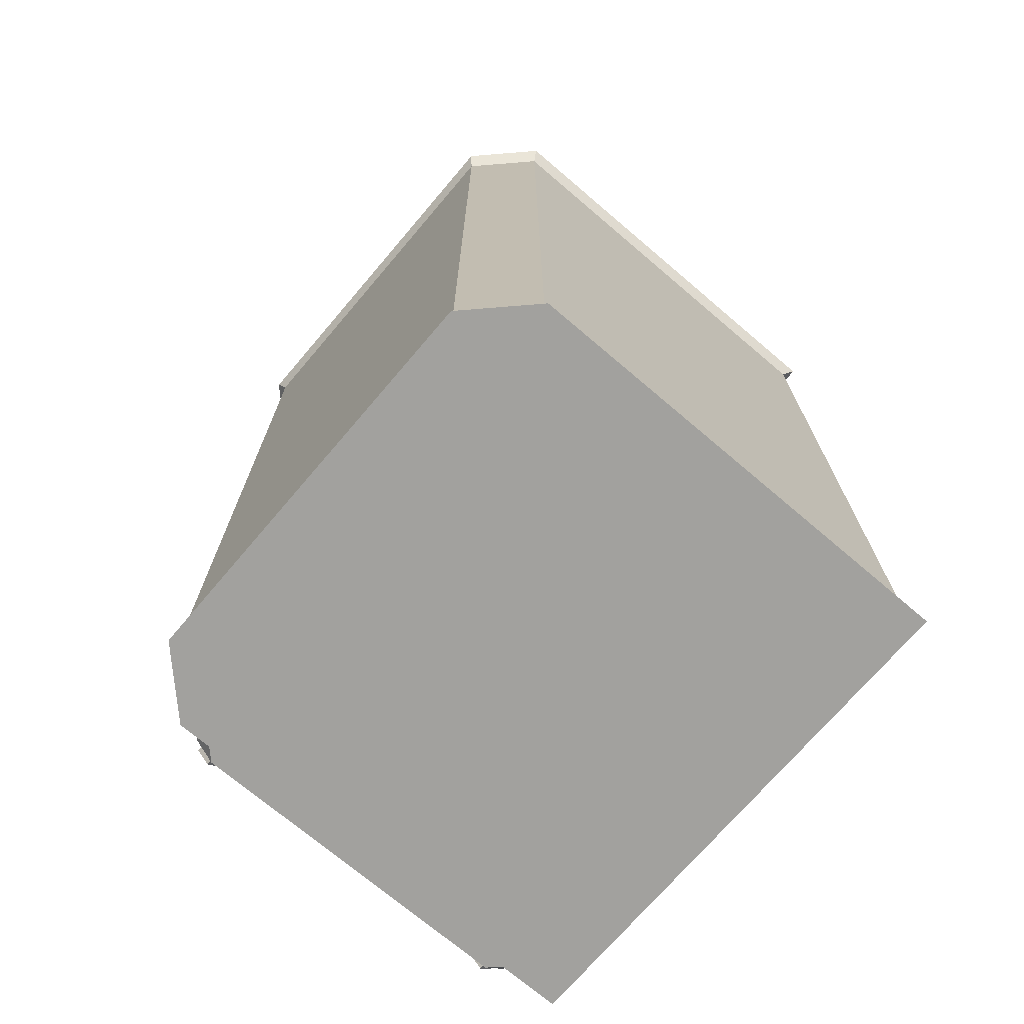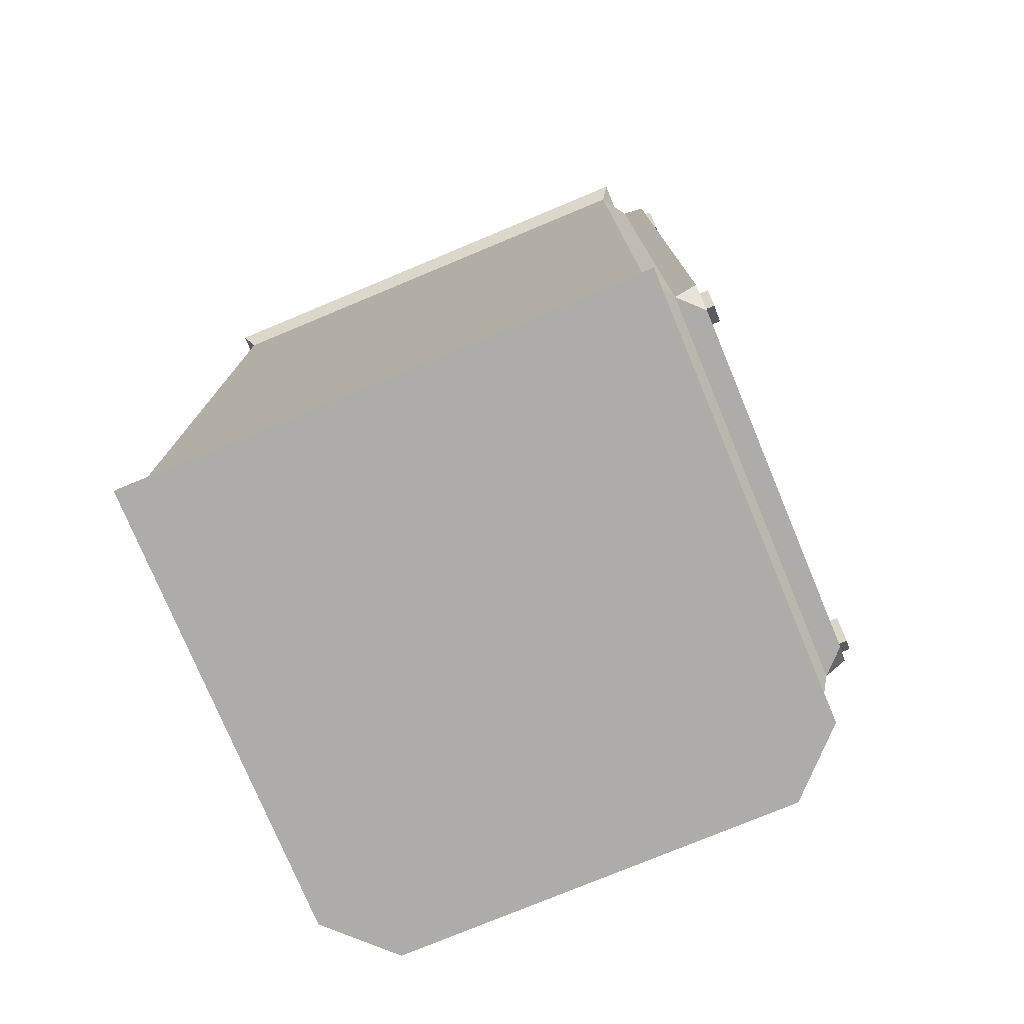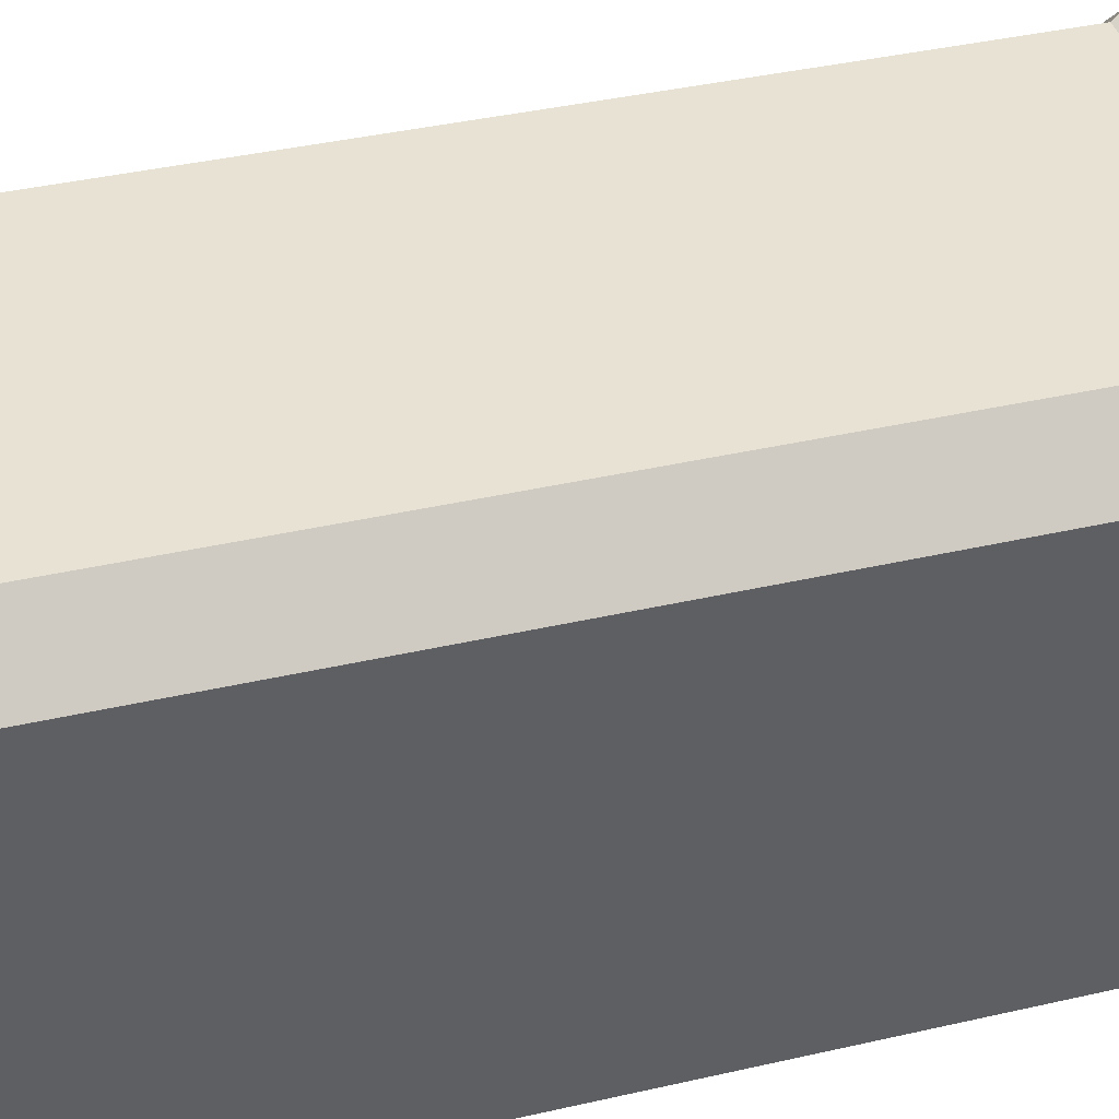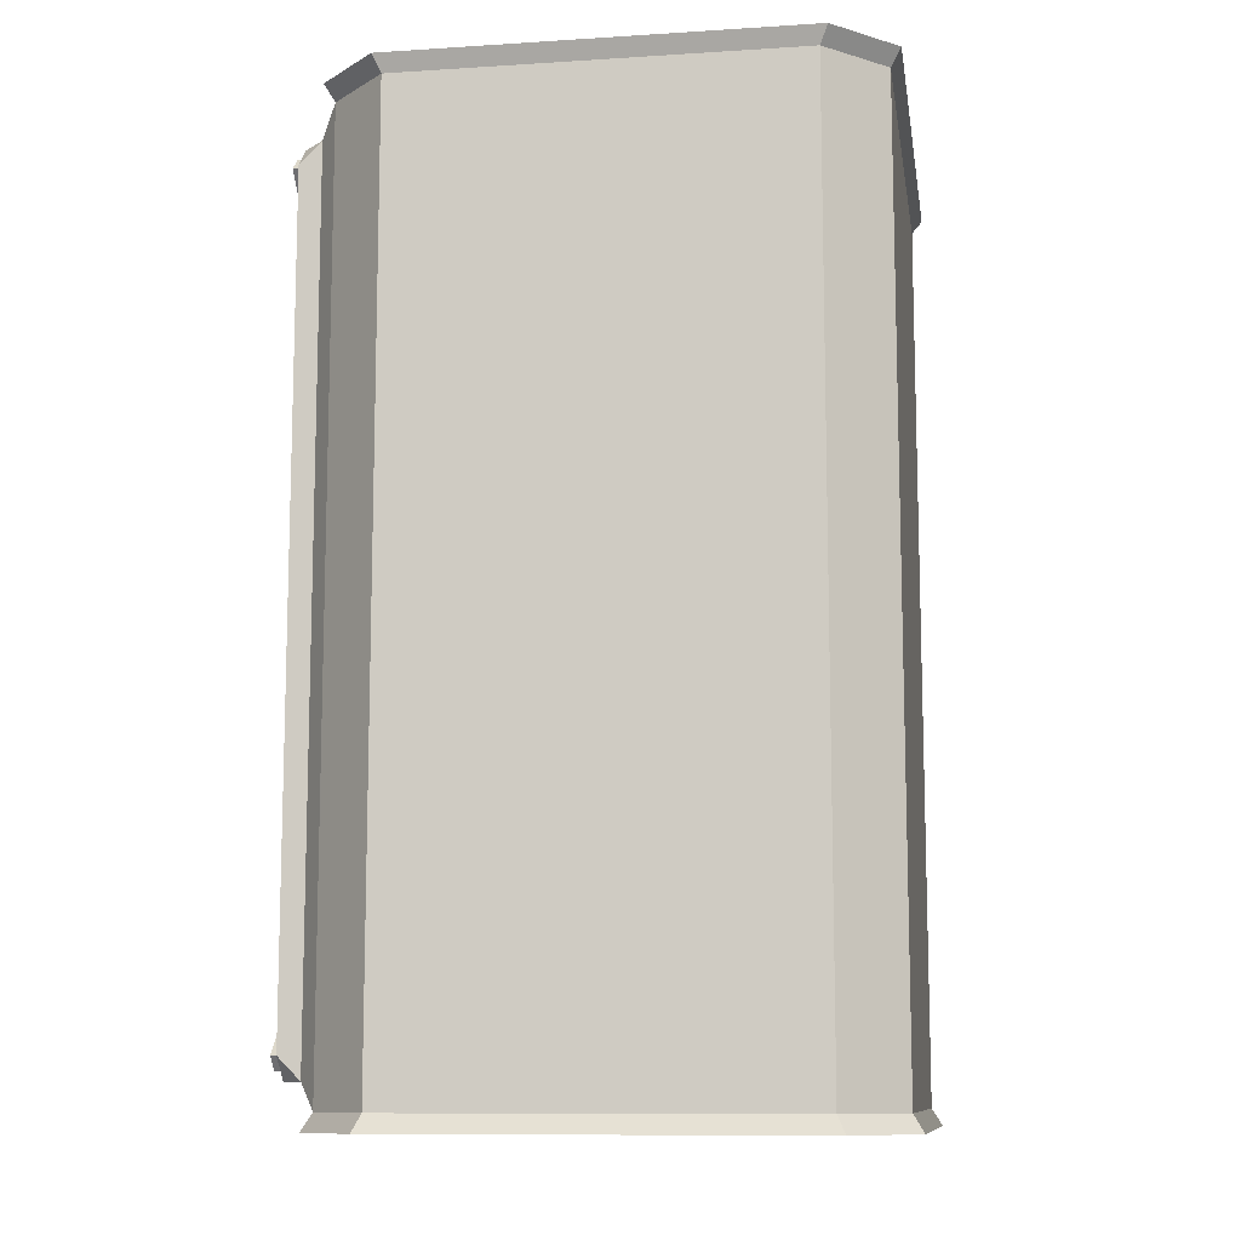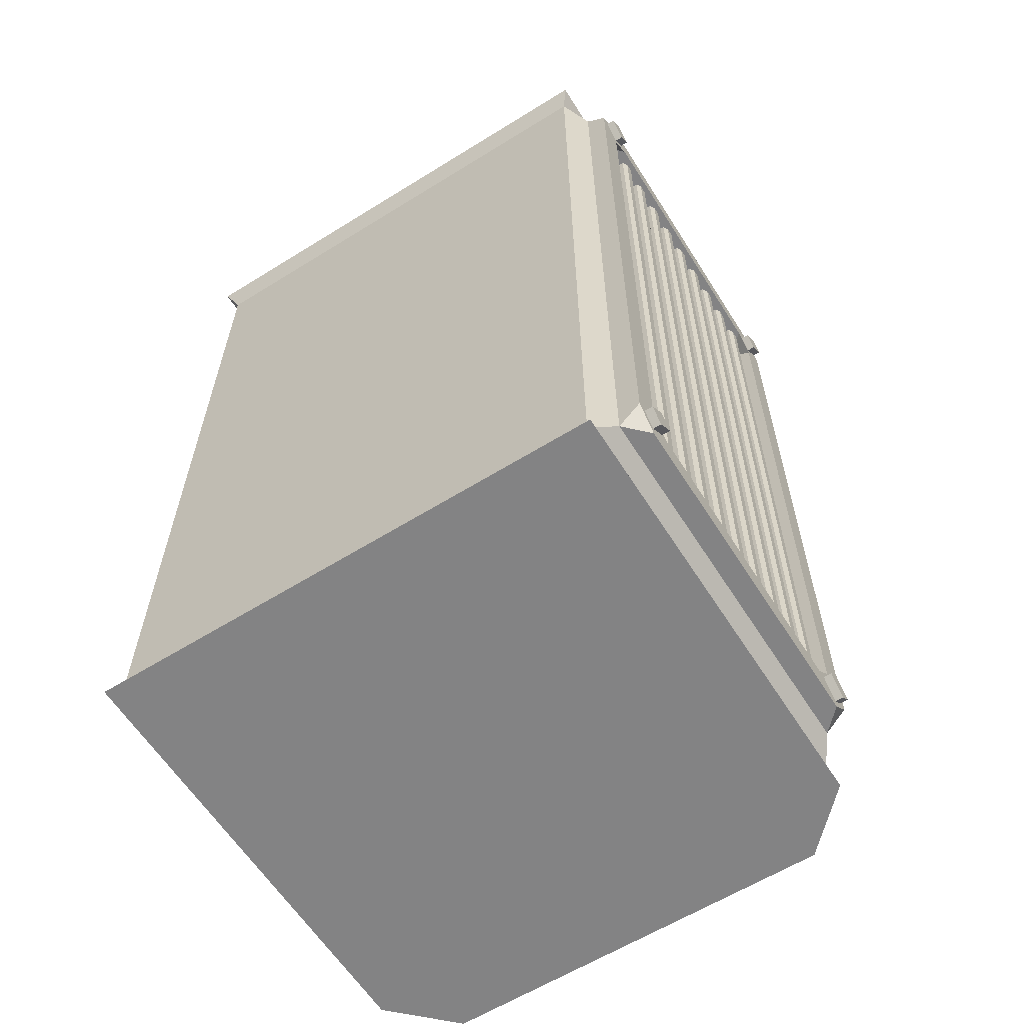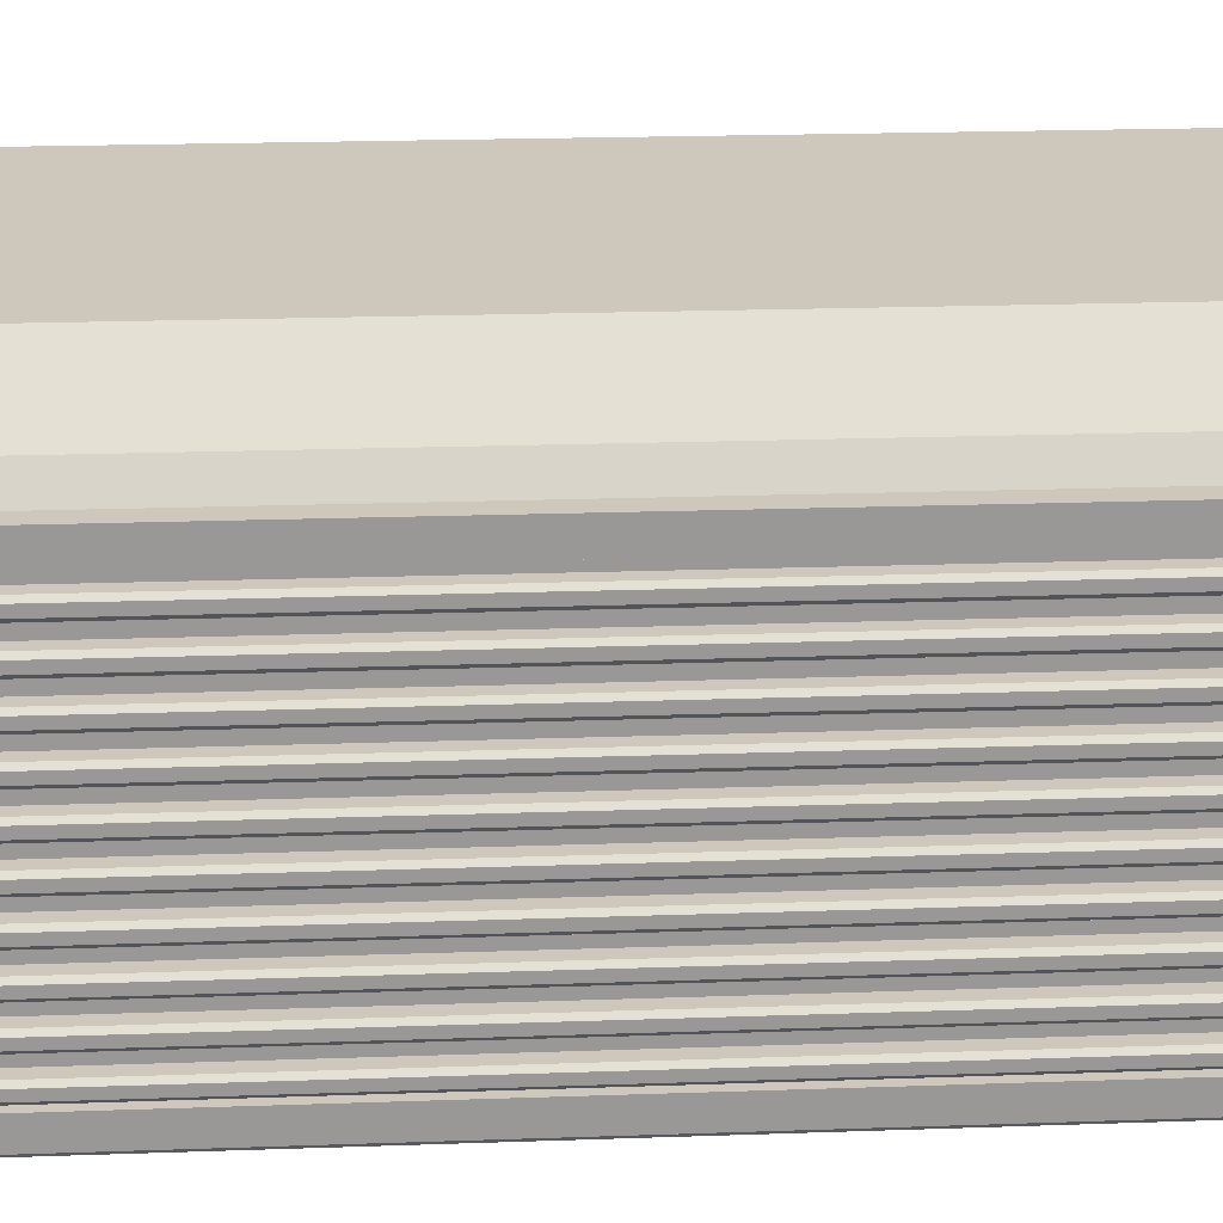
<metadata>
{"format":"obj","ext":"obj","renderer":"f3d","projection":"perspective","resolution":1024,"background":"white","views":[{"elev":-72.0,"azim":-130.4,"up":"+Z"},{"elev":-76.7,"azim":22.6,"up":"+Z"},{"elev":40.9,"azim":-105.5,"up":"+Y"},{"elev":-10.6,"azim":-171.0,"up":"+Z"},{"elev":-61.2,"azim":32.3,"up":"+Z"},{"elev":21.8,"azim":86.5,"up":"+Y"}]}
</metadata>
<code>
o Cube1
v -0.558 -0.55 -1
v -0.558 -0.55 1
v 0.558 -0.55 -1
v 0.558 -0.55 1
v -0.558 0.4222 -1
v -0.4302 0.55 -1
v -0.558 0.4222 1
v -0.4302 0.55 1
v 0.4302 0.55 -1
v 0.558 0.4222 -1
v 0.4302 0.55 1
v 0.558 0.4222 1
v 0.5995 0.3658 -0.9436
v 0.5995 0.3658 0.9436
v 0.5995 -0.4936 0.9436
v 0.5995 -0.4936 -0.9436
v 0.5962 0.3057 -0.8835
v 0.5962 0.3057 0.8835
v 0.5962 -0.4335 0.8835
v 0.5962 -0.4335 -0.8835
v 0.5962 -0.2856 0.8835
v 0.5962 -0.1378 0.8835
v 0.5962 0.01001 0.8835
v 0.5962 0.1578 0.8835
v 0.5962 0.1578 -0.8835
v 0.5962 0.01001 -0.8835
v 0.5962 -0.1378 -0.8835
v 0.5962 -0.2856 -0.8835
v 0.5962 -0.3965 0.8835
v 0.5962 -0.3595 0.8835
v 0.5962 -0.3226 0.8835
v 0.5962 0.2687 -0.8835
v 0.5962 0.2317 -0.8835
v 0.5962 0.1948 -0.8835
v 0.5962 -0.2487 0.8835
v 0.5962 -0.2117 0.8835
v 0.5962 -0.1748 0.8835
v 0.5962 -0.1009 0.8835
v 0.5962 -0.0639 0.8835
v 0.5962 -0.02694 0.8835
v 0.5962 0.04697 0.8835
v 0.5962 0.08392 0.8835
v 0.5962 0.1209 0.8835
v 0.5962 0.1948 0.8835
v 0.5962 0.2317 0.8835
v 0.5962 0.2687 0.8835
v 0.5962 0.1209 -0.8835
v 0.5962 0.08392 -0.8835
v 0.5962 0.04697 -0.8835
v 0.5962 -0.02694 -0.8835
v 0.5962 -0.0639 -0.8835
v 0.5962 -0.1009 -0.8835
v 0.5962 -0.1748 -0.8835
v 0.5962 -0.2117 -0.8835
v 0.5962 -0.2487 -0.8835
v 0.5962 -0.3226 -0.8835
v 0.5962 -0.3595 -0.8835
v 0.5962 -0.3965 -0.8835
v 0.6281 -0.3965 -0.8835
v 0.6281 -0.3965 0.8835
v 0.6281 -0.4335 0.8835
v 0.6281 -0.4335 -0.8835
v 0.6281 -0.3595 0.8835
v 0.6281 -0.3595 -0.8835
v 0.6281 -0.3226 -0.8835
v 0.6281 -0.3226 0.8835
v 0.6281 -0.2856 0.8835
v 0.6281 -0.2856 -0.8835
v 0.6281 -0.2487 -0.8835
v 0.6281 -0.2487 0.8835
v 0.6281 -0.2117 0.8835
v 0.6281 -0.2117 -0.8835
v 0.6281 -0.1748 -0.8835
v 0.6281 -0.1748 0.8835
v 0.6281 -0.1378 0.8835
v 0.6281 -0.1378 -0.8835
v 0.6281 -0.1009 -0.8835
v 0.6281 -0.1009 0.8835
v 0.6281 -0.0639 0.8835
v 0.6281 -0.0639 -0.8835
v 0.6281 -0.02694 -0.8835
v 0.6281 -0.02694 0.8835
v 0.6281 0.01001 0.8835
v 0.6281 0.01001 -0.8835
v 0.6281 0.04697 -0.8835
v 0.6281 0.04697 0.8835
v 0.6281 0.08392 0.8835
v 0.6281 0.08392 -0.8835
v 0.6281 0.1209 -0.8835
v 0.6281 0.1209 0.8835
v 0.6281 0.1578 0.8835
v 0.6281 0.1578 -0.8835
v 0.6281 0.1948 -0.8835
v 0.6281 0.1948 0.8835
v 0.6281 0.2317 0.8835
v 0.6281 0.2317 -0.8835
v 0.6281 0.2687 -0.8835
v 0.6281 0.2687 0.8835
v 0.6368 -0.05521 0.8748
v 0.6368 -0.05521 -0.8748
v 0.6368 -0.03563 -0.8748
v 0.6368 -0.03563 0.8748
v 0.6368 -0.3509 0.8748
v 0.6368 -0.3509 -0.8748
v 0.6368 -0.3313 -0.8748
v 0.6368 -0.3313 0.8748
v 0.6368 0.09262 0.8748
v 0.6368 0.09262 -0.8748
v 0.6368 0.1122 -0.8748
v 0.6368 0.1122 0.8748
v 0.6368 0.1665 0.8748
v 0.6368 0.1665 -0.8748
v 0.6368 0.1861 -0.8748
v 0.6368 0.1861 0.8748
v 0.6368 -0.1291 0.8748
v 0.6368 -0.1291 -0.8748
v 0.6368 -0.1095 -0.8748
v 0.6368 -0.1095 0.8748
v 0.6368 -0.4052 -0.8748
v 0.6368 -0.4052 0.8748
v 0.6368 -0.4248 0.8748
v 0.6368 -0.4248 -0.8748
v 0.6368 0.2404 0.8748
v 0.6368 0.2404 -0.8748
v 0.6368 0.26 -0.8748
v 0.6368 0.26 0.8748
v 0.6368 0.0187 0.8748
v 0.6368 0.0187 -0.8748
v 0.6368 0.03828 -0.8748
v 0.6368 0.03828 0.8748
v 0.6368 -0.203 0.8748
v 0.6368 -0.203 -0.8748
v 0.6368 -0.1835 -0.8748
v 0.6368 -0.1835 0.8748
v 0.6368 -0.2769 0.8748
v 0.6368 -0.2769 -0.8748
v 0.6368 -0.2574 -0.8748
v 0.6368 -0.2574 0.8748
v 0.6487 0.3658 -0.8945
v 0.5995 0.3658 -0.9436
v 0.6487 0.3167 -0.9436
v 0.6487 0.3167 0.9436
v 0.5995 0.3658 0.9436
v 0.6487 0.3658 0.8945
v 0.6487 -0.4936 0.8945
v 0.5995 -0.4936 0.9436
v 0.6487 -0.4445 0.9436
v 0.6487 -0.4445 -0.9436
v 0.6487 -0.4936 -0.8945
v 0.5995 -0.4936 -0.9436
v 0.6487 0.3057 -0.8343
v 0.5995 0.3057 -0.8835
v 0.6487 0.2565 -0.8835
v 0.6487 0.2565 0.8835
v 0.5995 0.3057 0.8835
v 0.6487 0.3057 0.8343
v 0.6487 -0.4335 0.8343
v 0.5995 -0.4335 0.8835
v 0.6487 -0.3843 0.8835
v 0.6487 -0.3843 -0.8835
v 0.5995 -0.4335 -0.8835
v 0.6487 -0.4335 -0.8343
v 0.6487 -0.404 -0.8835
v 0.6487 -0.4335 -0.854
v 0.6487 -0.474 -0.8945
v 0.6487 -0.4445 -0.924
v 0.6487 0.3057 -0.854
v 0.6487 0.2762 -0.8835
v 0.6487 0.3167 -0.924
v 0.6487 0.3462 -0.8945
v 0.6487 -0.4335 0.854
v 0.6487 -0.404 0.8835
v 0.6487 -0.4445 0.924
v 0.6487 -0.474 0.8945
v 0.6487 0.2762 0.8835
v 0.6487 0.3057 0.854
v 0.6487 0.3462 0.8945
v 0.6487 0.3167 0.924
v 0.6668 0.2762 0.8835
v 0.6668 0.3057 0.854
v 0.6668 0.3462 0.8945
v 0.6668 0.3167 0.924
v 0.6668 -0.4335 0.854
v 0.6668 -0.404 0.8835
v 0.6668 -0.4445 0.924
v 0.6668 -0.474 0.8945
v 0.6668 0.3057 -0.854
v 0.6668 0.2762 -0.8835
v 0.6668 0.3167 -0.924
v 0.6668 0.3462 -0.8945
v 0.6668 -0.404 -0.8835
v 0.6668 -0.4335 -0.854
v 0.6668 -0.474 -0.8945
v 0.6668 -0.4445 -0.924
v 0.4474 0.5664 -1.037
v 0.5803 0.4335 -1.037
v 0.5803 -0.5776 -1.037
v -0.5803 -0.5776 -1.037
v -0.5803 0.4335 -1.037
v -0.4474 0.5664 -1.037
v -0.4474 0.5664 1.037
v -0.5803 0.4335 1.037
v -0.5803 -0.5776 1.037
v 0.5803 -0.5776 1.037
v 0.5803 0.4335 1.037
v 0.4474 0.5664 1.037
g Cube1_Cube1_auv
f 1 198 197 3
f 2 7 5 1
f 3 16 15 4
f 6 8 11 9
f 6 200 199 5
f 10 196 195 9
f 12 14 13 10
f 18 46 32 17
f 19 61 60 29
f 19 158 157 162 161 20
f 24 91 94 44
f 25 24 43 47
f 26 23 40 50
f 27 76 75 22
f 28 68 67 21
f 29 58 57 30
f 33 96 95 45
f 34 93 92 25
f 35 70 69 55
f 36 71 74 37
f 38 52 51 39
f 39 79 82 40
f 41 86 85 49
f 48 88 87 42
f 50 81 80 51
f 53 73 72 54
f 56 65 64 57
f 58 59 62 20
f 66 63 103 106
f 73 74 134 133
f 76 77 117 116
f 78 75 115 118
f 81 82 102 101
f 89 90 110 109
f 93 94 114 113
f 96 97 125 124
f 98 95 123 126
f 100 99 79 80
f 112 111 91 92
f 120 121 122 119
f 128 129 130 127
f 132 131 71 72
f 136 137 138 135
f 140 139 141
f 141 169 168 153
f 142 144 143
f 144 177 176 156
f 145 174 173 147
f 147 159 154 142
f 149 165 164 162
f 150 148 149
f 151 167 170 139
f 153 151 152
f 155 156 154
f 159 172 171 157
f 160 163 166 148
f 168 188 187 167
f 170 190 189 169
f 171 183 186 174
f 173 185 184 172
f 176 180 179 175
f 178 182 181 177
f 192 193 194 191
f 202 203 204 205 206 201
f 1 3 4 2
f 2 203 202 7
f 5 7 8 6
f 5 199 198 1
f 8 201 206 11
f 9 11 12 10
f 9 195 200 6
f 10 13 16 3
f 12 205 204 4
f 14 143 144 139 140 13
f 17 152 151 156 155 18
f 20 62 61 19
f 21 67 70 35
f 22 75 78 38
f 23 83 86 41
f 25 92 91 24
f 27 22 37 53
f 29 60 59 58
f 31 66 65 56
f 35 55 54 36
f 40 82 81 50
f 41 49 48 42
f 43 90 89 47
f 44 94 93 34
f 46 98 97 32
f 49 85 84 26
f 51 80 79 39
f 52 77 76 27
f 55 69 68 28
f 60 61 121 120
f 62 59 119 122
f 69 70 138 137
f 85 86 130 129
f 88 89 109 108
f 90 87 107 110
f 100 101 102 99
f 104 103 63 64
f 112 113 114 111
f 116 117 118 115
f 124 125 126 123
f 128 127 83 84
f 132 133 134 131
f 136 135 67 68
f 139 170 169 141
f 141 153 160 148
f 142 178 177 144
f 145 147 146
f 147 173 172 159
f 149 162 157 145
f 153 168 167 151
f 156 176 175 154
f 159 157 158
f 161 162 160
f 164 192 191 163
f 166 194 193 165
f 172 184 183 171
f 174 186 185 173
f 175 179 182 178
f 177 181 180 176
f 188 189 190 187
f 4 15 14 12
f 4 204 203 2
f 7 202 201 8
f 11 206 205 12
f 16 150 149 145 146 15
f 26 84 83 23
f 28 21 31 56
f 30 63 66 31
f 32 97 96 33
f 33 45 44 34
f 37 74 73 53
f 42 87 90 43
f 45 95 98 46
f 47 89 88 48
f 54 72 71 36
f 61 62 122 121
f 65 66 106 105
f 68 69 137 136
f 70 67 135 138
f 72 73 133 132
f 74 71 131 134
f 77 78 118 117
f 80 81 101 100
f 82 79 99 102
f 84 85 129 128
f 86 83 127 130
f 92 93 113 112
f 94 91 111 114
f 97 98 126 125
f 108 109 110 107
f 116 115 75 76
f 120 119 59 60
f 124 123 95 96
f 144 156 151 139
f 148 166 165 149
f 154 175 178 142
f 157 171 174 145
f 162 164 163 160
f 163 191 194 166
f 165 193 192 164
f 167 187 190 170
f 169 189 188 168
f 180 181 182 179
f 184 185 186 183
f 196 197 198 199 200 195
f 3 197 196 10
f 13 140 141 148 150 16
f 15 146 147 142 143 14
f 29 30 31 21 35 36 37 22 38 39 40 23 41 42 43 24 44 45 46 18 155 154 159 158 19
f 32 33 34 25 47 48 49 26 50 51 52 27 53 54 55 28 56 57 58 20 161 160 153 152 17
f 38 78 77 52
f 57 64 63 30
f 64 65 105 104
f 108 107 87 88
f 104 105 106 103

</code>
